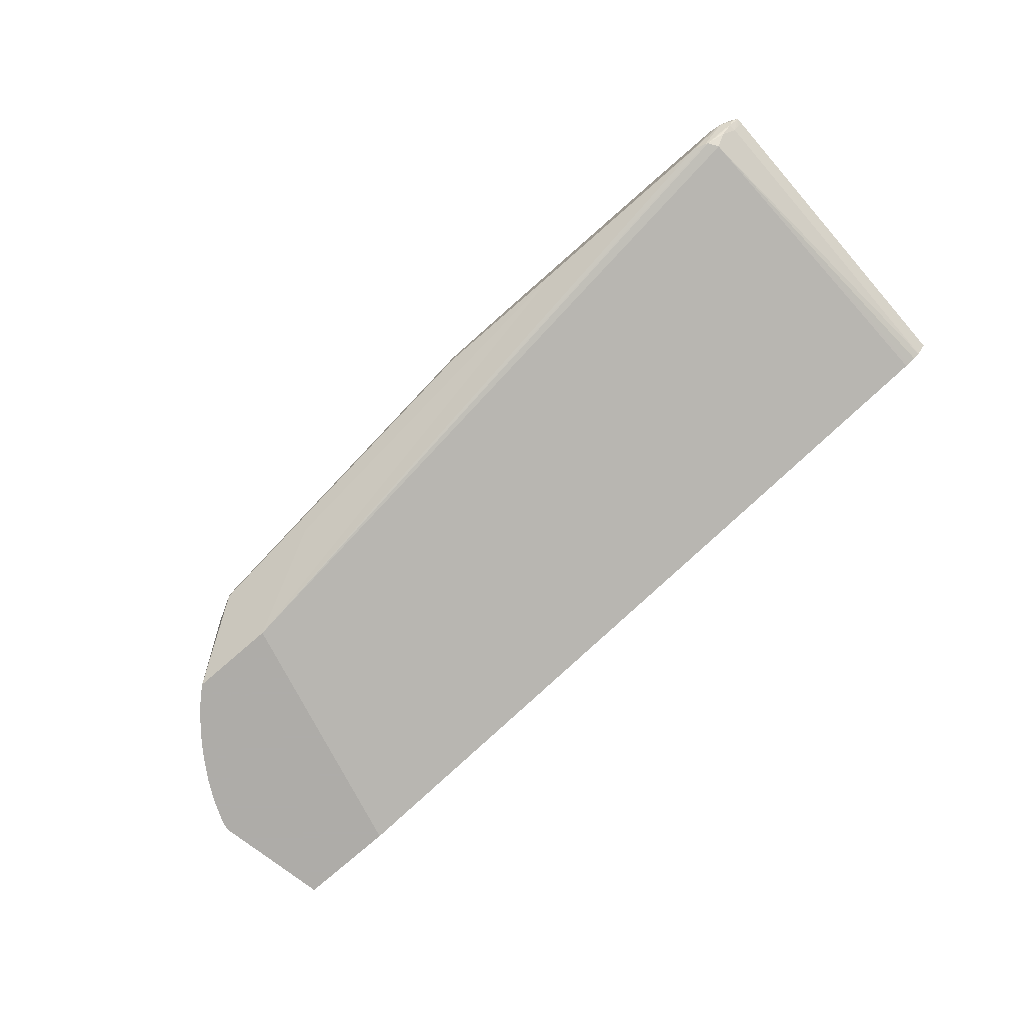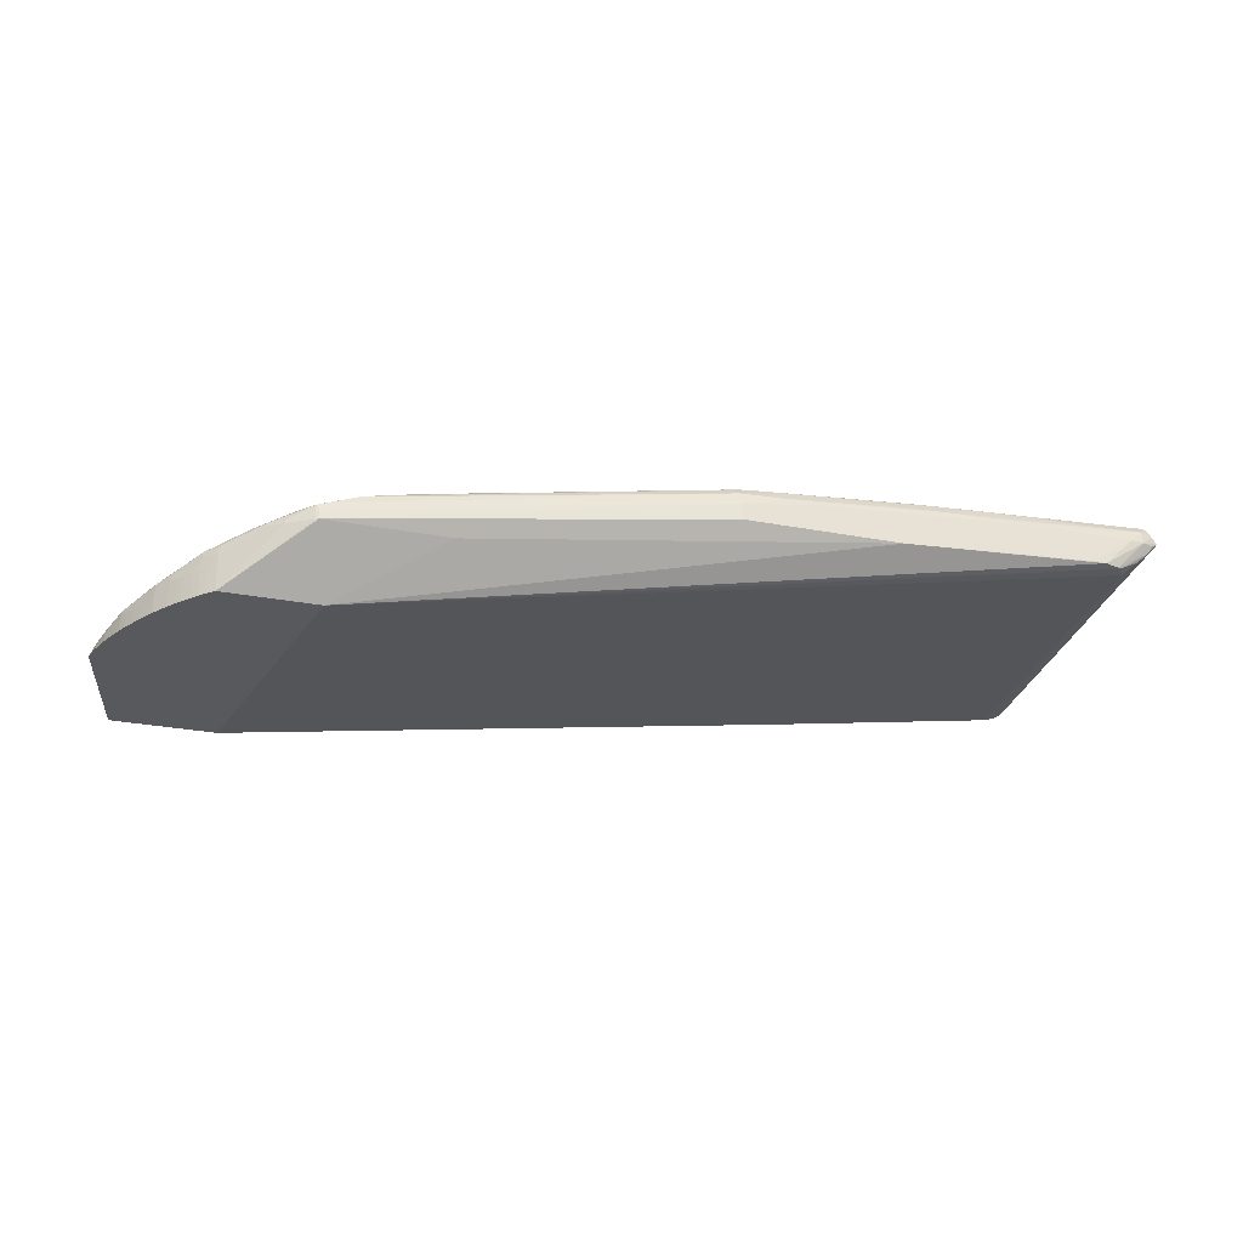
<metadata>
{"format":"obj","ext":"obj","renderer":"f3d","projection":"perspective","resolution":1024,"background":"white","views":[{"elev":-77.0,"azim":-139.0,"up":"+Z"},{"elev":-30.0,"azim":164.8,"up":"+Z"}]}
</metadata>
<code>
v 0.04555 0.003879 0.03333
v 0.04555 0.003879 0.03181
v 0.03648 0.003879 0.03447
v 0.03763 0.003873 0.03447
v 0.03991 0.003854 0.03447
v 0.04105 0.003841 0.03447
v 0.0422 0.003813 0.03447
v 0.04334 0.003769 0.03447
v 0.0445 0.003703 0.03447
v 0.04555 0.003863 0.0334
v 0.07874 0.0008904 0.02957
v 0.07876 0.0008904 0.02955
v 0.07923 0.0008904 0.02876
v 0.07924 0.0008904 0.02804
v 0.03136 0.003879 0.03181
v 0.07924 0.0008904 0.02801
v 0.01706 0.003879 0.03561
v 0.01934 0.003873 0.03561
v 0.02162 0.003863 0.03561
v 0.02276 0.003857 0.03561
v 0.02391 0.003844 0.03561
v 0.02505 0.003832 0.03561
v 0.02619 0.003807 0.03561
v 0.02733 0.003782 0.03561
v 0.02847 0.003747 0.03561
v 0.04105 0.003383 0.03536
v 0.0422 0.003352 0.03531
v 0.04555 0.00359 0.03452
v 0.04555 0.003619 0.03447
v 0.04334 0.003311 0.03525
v 0.07876 0.0008873 0.02956
v 0.07622 0.0008904 0.03056
v 0.07944 0.0007336 0.0294
v 0.07951 0.0007681 0.02876
v 0.07952 0.0007681 0.02801
v 0.01295 0.003857 0.03286
v 0.01409 0.003879 0.03286
v 0.0684 0.0008904 0.02801
v 0.07781 -0.003704 0.02301
v 0.08629 -0.003704 0.02301
v 0.01134 0.003879 0.03561
v 0.009049 0.003625 0.03676
v 0.02391 0.00339 0.03652
v 0.02505 0.003374 0.03648
v 0.02619 0.003352 0.03645
v 0.02733 0.003327 0.03641
v 0.02847 0.003289 0.03637
v 0.02962 0.003242 0.03633
v 0.03076 0.003186 0.03629
v 0.0445 0.003249 0.03519
v 0.04555 0.003161 0.03514
v 0.07533 0.0008904 0.03079
v 0.03191 0.003114 0.03625
v 0.03305 0.003029 0.03621
v 0.07688 0.0001033 0.03043
v 0.07762 0.0001033 0.03023
v 0.08063 -0.0003608 0.02939
v 0.08304 -0.001424 0.02838
v 0.08169 -0.0004266 0.0283
v 0.0817 -0.0004172 0.02801
v 0.01166 0.003484 0.03286
v 0.01019 0.003644 0.03447
v 0.009049 0.003725 0.03561
v 0.01019 0.003876 0.03561
v 0.08367 -0.02816 0.02301
v 0.01082 0.002392 0.03286
v 0.01083 0.002414 0.03286
v 0.01142 0.003365 0.03286
v 0.08631 -0.003704 0.02533
v 0.08637 -0.003757 0.02418
v 0.08696 -0.004271 0.02301
v 0.08311 -0.00138 0.02801
v 0.007913 0.003249 0.03666
v 0.008309 0.003117 0.0374
v 0.009049 0.00317 0.03743
v 0.02276 0.003399 0.03655
v 0.01019 0.003123 0.0374
v 0.01134 0.003073 0.03737
v 0.01317 0.002979 0.03733
v 0.0337 0.002973 0.03619
v 0.04555 0.003107 0.03515
v 0.06548 0.0008904 0.03274
v 0.06618 0.0008904 0.03262
v 0.06733 0.0008904 0.03242
v 0.06847 0.0008904 0.03222
v 0.06926 0.0008904 0.03207
v 0.07076 0.0008904 0.03178
v 0.07145 0.0008904 0.03164
v 0.07203 0.0008904 0.03152
v 0.07273 0.0008904 0.03137
v 0.07304 0.0008904 0.0313
v 0.07419 0.0008904 0.03106
v 0.04105 0.002392 0.03569
v 0.07533 0.0001033 0.0308
v 0.0763 0.0001033 0.03057
v 0.07645 -0.02816 0.03053
v 0.07762 -0.0037 0.03024
v 0.07876 -0.001038 0.02996
v 0.07991 -0.001038 0.02965
v 0.08074 -0.001038 0.02941
v 0.08432 -0.003324 0.02834
v 0.08414 -0.002518 0.02829
v 0.08745 -0.004927 0.02713
v 0.0863 -0.003804 0.02718
v 0.009153 0.003211 0.03455
v 0.008412 0.003067 0.03498
v 0.007973 0.00322 0.03572
v 0.007319 0.002982 0.03617
v 0.09302 -0.02816 0.02301
v 0.03237 -0.02816 0.03075
v 0.01019 -0.02816 0.03422
v 0.009859 -0.02816 0.03432
v 0.009041 -0.02816 0.03456
v 0.008851 -0.02816 0.03467
v 0.008369 -0.02816 0.03496
v 0.008369 0.002392 0.03496
v 0.009609 0.002973 0.0339
v 0.01019 0.003189 0.03365
v 0.08631 -0.003704 0.02634
v 0.08638 -0.003754 0.02634
v 0.08695 -0.004255 0.02533
v 0.08757 -0.004826 0.02301
v 0.08636 -0.003754 0.02647
v 0.007319 0.002982 0.03622
v 0.007646 0.002392 0.03681
v 0.008223 0.002392 0.03744
v 0.009049 0.002392 0.03752
v 0.01248 0.003013 0.03735
v 0.02162 0.002392 0.03697
v 0.02276 0.002392 0.03692
v 0.02391 0.002392 0.03686
v 0.03991 0.002392 0.03578
v 0.0422 0.002392 0.03558
v 0.04555 0.002392 0.03523
v 0.0544 0.0008904 0.03432
v 0.05476 0.0008904 0.03428
v 0.0559 0.0008904 0.03412
v 0.06548 -0.0037 0.03274
v 0.06618 -0.0037 0.03262
v 0.06733 -0.003704 0.03242
v 0.0681 -0.0037 0.03228
v 0.06847 -0.001038 0.03222
v 0.07076 -0.02816 0.03178
v 0.07146 -0.003704 0.03164
v 0.07304 -0.0037 0.0313
v 0.07146 -0.02816 0.03164
v 0.0742 -0.02816 0.03106
v 0.0742 -0.003704 0.03106
v 0.04105 0.0001033 0.03569
v 0.0422 -0.001038 0.03559
v 0.0422 0.0001033 0.03559
v 0.0422 0.001248 0.03558
v 0.07533 -0.02816 0.0308
v 0.0756 -0.02816 0.03073
v 0.07875 -0.02816 0.02995
v 0.07876 -0.002183 0.02996
v 0.07991 -0.0037 0.02965
v 0.08078 -0.002183 0.02941
v 0.08135 -0.002183 0.02925
v 0.08334 -0.003324 0.02867
v 0.08497 -0.004472 0.02816
v 0.08676 -0.005613 0.02755
v 0.08765 -0.005613 0.02719
v 0.09089 -0.009298 0.02597
v 0.09075 -0.008539 0.02565
v 0.08971 -0.007235 0.026
v 0.08753 -0.004848 0.02647
v 0.08695 -0.004277 0.02647
v 0.00731 0.002392 0.03616
v 0.007801 0.002392 0.03559
v 0.09526 -0.01704 0.02301
v 0.09527 -0.01704 0.02304
v 0.09281 -0.02816 0.02418
v 0.008206 -0.02816 0.03514
v 0.007982 -0.003704 0.03538
v 0.08757 -0.004826 0.02533
v 0.08815 -0.005403 0.02304
v 0.08813 -0.005388 0.02301
v 0.00731 0.002392 0.03623
v 0.00731 -0.003704 0.03623
v 0.007646 -0.003704 0.03681
v 0.008025 -0.003704 0.03723
v 0.008223 -0.003704 0.03744
v 0.009041 -0.003704 0.03752
v 0.009049 -0.003704 0.03752
v 0.02162 -0.003704 0.03697
v 0.02276 -0.02816 0.03692
v 0.02309 -0.02816 0.03691
v 0.02391 -0.02816 0.03686
v 0.02994 -0.02816 0.03645
v 0.03763 0.001248 0.03593
v 0.03991 -0.003704 0.03578
v 0.04563 -0.003324 0.03527
v 0.04556 -0.002258 0.03527
v 0.05211 0.0008904 0.03458
v 0.05247 0.0008904 0.03454
v 0.05326 0.0008904 0.03445
v 0.05361 0.0008904 0.03442
v 0.05361 0.0001033 0.03442
v 0.05475 -0.003704 0.03428
v 0.05438 -0.0037 0.03432
v 0.0559 -0.0037 0.03412
v 0.0575 -0.02816 0.03388
v 0.06547 -0.02816 0.03274
v 0.06618 -0.02816 0.03262
v 0.06733 -0.01476 0.03242
v 0.06733 -0.02816 0.03242
v 0.06963 -0.02816 0.032
v 0.04105 -0.02816 0.03569
v 0.04138 -0.02816 0.03566
v 0.0422 -0.003704 0.03559
v 0.04449 -0.007902 0.03539
v 0.04334 -0.002183 0.03548
v 0.0445 -0.003324 0.03538
v 0.07991 -0.02816 0.02965
v 0.08078 -0.02816 0.02941
v 0.08135 -0.0037 0.02925
v 0.0822 -0.003324 0.02901
v 0.08334 -0.005613 0.02867
v 0.08439 -0.005613 0.02834
v 0.08438 -0.004472 0.02834
v 0.08497 -0.005613 0.02816
v 0.08561 -0.005613 0.02795
v 0.08676 -0.006761 0.02756
v 0.08778 -0.006761 0.0272
v 0.08835 -0.006761 0.02695
v 0.09099 -0.01019 0.026
v 0.0934 -0.01362 0.02497
v 0.09319 -0.01247 0.02486
v 0.09306 -0.0119 0.02475
v 0.09079 -0.008461 0.02489
v 0.0904 -0.008006 0.02529
v 0.08976 -0.007184 0.02533
v 0.08927 -0.006614 0.02533
v 0.08754 -0.004845 0.02634
v 0.08869 -0.005974 0.02533
v 0.007655 -0.02816 0.03575
v 0.00731 -0.003704 0.03616
v 0.09495 -0.0159 0.02301
v 0.09495 -0.0159 0.02304
v 0.09434 -0.01476 0.0239
v 0.09458 -0.0159 0.02413
v 0.09473 -0.01704 0.02415
v 0.09237 -0.02816 0.0252
v 0.0925 -0.02816 0.02491
v 0.08815 -0.005403 0.02533
v 0.08869 -0.005974 0.02301
v 0.00731 -0.02816 0.03623
v 0.007646 -0.02816 0.0368
v 0.008223 -0.02816 0.03744
v 0.009041 -0.02816 0.03752
v 0.03909 -0.02816 0.03583
v 0.03991 -0.02816 0.03578
v 0.04677 -0.005613 0.03516
v 0.04677 -0.004472 0.03516
v 0.04765 -0.005613 0.03508
v 0.05247 0.0001033 0.03454
v 0.04904 -0.005613 0.03493
v 0.05133 -0.002183 0.03467
v 0.05133 -0.003324 0.03468
v 0.05247 -0.0037 0.03455
v 0.05361 -0.0037 0.03442
v 0.05132 -0.004472 0.03468
v 0.05475 -0.02816 0.03428
v 0.0536 -0.02816 0.03442
v 0.05589 -0.02816 0.03412
v 0.0422 -0.02816 0.03559
v 0.04449 -0.0159 0.03539
v 0.04562 -0.006761 0.03528
v 0.04562 -0.005613 0.03528
v 0.08159 -0.02816 0.02918
v 0.08219 -0.02816 0.02901
v 0.0822 -0.0037 0.02901
v 0.08334 -0.01247 0.02867
v 0.0844 -0.01247 0.02834
v 0.08498 -0.01247 0.02816
v 0.08594 -0.02816 0.02784
v 0.08676 -0.01133 0.02756
v 0.08779 -0.009047 0.0272
v 0.08779 -0.007902 0.0272
v 0.08836 -0.007902 0.027
v 0.09103 -0.01133 0.02599
v 0.09249 -0.01362 0.02541
v 0.09352 -0.01476 0.02497
v 0.0902 -0.01019 0.02632
v 0.09413 -0.0159 0.02471
v 0.09409 -0.01476 0.02447
v 0.09422 -0.01417 0.02366
v 0.09395 -0.01359 0.02304
v 0.09336 -0.01245 0.02301
v 0.09306 -0.0119 0.02301
v 0.09272 -0.01133 0.02418
v 0.09214 -0.01042 0.02418
v 0.09176 -0.009853 0.02418
v 0.0912 -0.009044 0.02418
v 0.09079 -0.008454 0.02418
v 0.08976 -0.007184 0.02418
v 0.08927 -0.006629 0.02301
v 0.00731 -0.02816 0.03617
v 0.09422 -0.01416 0.02301
v 0.09422 -0.01416 0.02304
v 0.09413 -0.01704 0.02472
v 0.09181 -0.02816 0.02561
v 0.04768 -0.01247 0.03508
v 0.04826 -0.01247 0.03502
v 0.05019 -0.005613 0.03481
v 0.05132 -0.007902 0.03469
v 0.05132 -0.01362 0.03469
v 0.05132 -0.02816 0.03468
v 0.04334 -0.02816 0.03549
v 0.04449 -0.02505 0.03538
v 0.04562 -0.01704 0.03528
v 0.04562 -0.01133 0.03528
v 0.04677 -0.01247 0.03517
v 0.08334 -0.02816 0.02866
v 0.08497 -0.02816 0.02816
v 0.08516 -0.02816 0.0281
v 0.08561 -0.02816 0.02795
v 0.08676 -0.02816 0.02756
v 0.08676 -0.01818 0.02756
v 0.08837 -0.02505 0.027
v 0.08837 -0.009047 0.027
v 0.08905 -0.009047 0.02675
v 0.09118 -0.02816 0.02593
v 0.09159 -0.02816 0.02577
v 0.09159 -0.01247 0.02577
v 0.09249 -0.01704 0.02541
v 0.09356 -0.0159 0.02497
v 0.09015 -0.01019 0.02634
v 0.09015 -0.01024 0.02634
v 0.09013 -0.02816 0.02634
v 0.09395 -0.01359 0.02301
v 0.0927 -0.0113 0.02301
v 0.09214 -0.01043 0.02301
v 0.09176 -0.009856 0.02301
v 0.0912 -0.009044 0.02301
v 0.09079 -0.008454 0.02301
v 0.09032 -0.007884 0.02301
v 0.08976 -0.007188 0.02301
v 0.09356 -0.01704 0.02497
v 0.04821 -0.02816 0.03502
v 0.04904 -0.02816 0.03494
v 0.04904 -0.02733 0.03494
v 0.05019 -0.02162 0.03481
v 0.05019 -0.01247 0.03481
v 0.05019 -0.02816 0.03481
v 0.05051 -0.02816 0.03478
v 0.04449 -0.02816 0.03538
v 0.08779 -0.02816 0.0272
v 0.08836 -0.02816 0.027
v 0.08855 -0.02816 0.02693
v 0.08938 -0.02816 0.02662
v 0.08905 -0.01019 0.02675
f 1 2 15
f 1 15 37
f 1 37 41
f 1 41 17
f 1 17 3
f 1 3 4
f 1 4 5
f 1 5 6
f 1 6 7
f 1 7 8
f 1 8 9
f 1 9 10
f 1 10 11
f 1 11 12
f 1 12 13
f 1 13 14
f 1 14 16
f 1 16 2
f 2 16 38
f 2 38 15
f 3 17 18
f 3 18 19
f 3 19 4
f 4 19 20
f 4 20 5
f 5 20 21
f 5 21 6
f 6 21 22
f 6 22 23
f 6 23 24
f 6 24 7
f 7 24 25
f 7 25 8
f 8 25 26
f 8 26 27
f 8 27 9
f 9 28 29
f 9 29 10
f 9 27 30
f 9 30 28
f 10 29 11
f 11 31 12
f 11 29 32
f 11 32 31
f 12 31 33
f 12 33 13
f 13 33 34
f 13 34 14
f 14 34 35
f 14 35 16
f 15 36 37
f 15 38 39
f 15 39 36
f 16 35 40
f 16 40 39
f 16 39 38
f 17 41 42
f 17 42 18
f 18 42 19
f 19 42 20
f 20 42 21
f 21 42 22
f 22 42 23
f 23 42 24
f 24 43 25
f 24 42 43
f 25 43 44
f 25 44 45
f 25 45 26
f 26 45 46
f 26 46 47
f 26 47 48
f 26 48 27
f 27 48 49
f 27 49 30
f 28 30 50
f 28 50 51
f 28 51 52
f 28 52 32
f 28 32 29
f 30 49 53
f 30 53 54
f 30 54 50
f 31 32 33
f 32 52 55
f 32 55 56
f 32 56 57
f 32 57 33
f 33 57 58
f 33 58 59
f 33 59 34
f 34 59 60
f 34 60 35
f 35 60 40
f 36 61 62
f 36 62 63
f 36 63 64
f 36 64 37
f 36 39 61
f 37 64 41
f 39 40 71
f 39 71 122
f 39 122 178
f 39 178 247
f 39 247 298
f 39 298 339
f 39 339 338
f 39 338 337
f 39 337 336
f 39 336 335
f 39 335 334
f 39 334 333
f 39 333 291
f 39 291 290
f 39 290 332
f 39 332 300
f 39 300 239
f 39 239 171
f 39 171 109
f 39 109 65
f 39 65 66
f 39 66 67
f 39 67 68
f 39 68 61
f 40 69 70
f 40 70 71
f 40 60 72
f 40 72 69
f 41 64 42
f 42 64 63
f 42 63 73
f 42 73 74
f 42 74 75
f 42 75 76
f 42 76 43
f 43 76 75
f 43 75 44
f 44 75 45
f 45 75 46
f 46 75 77
f 46 77 78
f 46 78 79
f 46 79 47
f 47 79 48
f 48 79 49
f 49 79 53
f 50 54 80
f 50 80 51
f 51 81 82
f 51 82 83
f 51 83 84
f 51 84 85
f 51 85 86
f 51 86 87
f 51 87 88
f 51 88 89
f 51 89 90
f 51 90 91
f 51 91 92
f 51 92 52
f 51 80 93
f 51 93 81
f 52 94 95
f 52 95 55
f 52 92 94
f 53 79 54
f 54 79 80
f 55 95 96
f 55 96 97
f 55 97 98
f 55 98 99
f 55 99 56
f 56 99 100
f 56 100 57
f 57 100 101
f 57 101 102
f 57 102 58
f 58 72 59
f 58 102 103
f 58 103 104
f 58 104 72
f 59 72 60
f 61 68 105
f 61 105 63
f 61 63 62
f 63 105 106
f 63 106 107
f 63 107 108
f 63 108 73
f 65 109 173
f 65 173 245
f 65 245 244
f 65 244 303
f 65 303 325
f 65 325 324
f 65 324 331
f 65 331 352
f 65 352 351
f 65 351 350
f 65 350 349
f 65 349 319
f 65 319 277
f 65 277 318
f 65 318 317
f 65 317 316
f 65 316 315
f 65 315 272
f 65 272 271
f 65 271 216
f 65 216 215
f 65 215 155
f 65 155 96
f 65 96 154
f 65 154 153
f 65 153 147
f 65 147 146
f 65 146 143
f 65 143 208
f 65 208 207
f 65 207 205
f 65 205 204
f 65 204 203
f 65 203 266
f 65 266 264
f 65 264 265
f 65 265 309
f 65 309 347
f 65 347 346
f 65 346 342
f 65 342 341
f 65 341 348
f 65 348 310
f 65 310 267
f 65 267 210
f 65 210 209
f 65 209 253
f 65 253 252
f 65 252 190
f 65 190 189
f 65 189 188
f 65 188 187
f 65 187 251
f 65 251 250
f 65 250 249
f 65 249 248
f 65 248 299
f 65 299 237
f 65 237 174
f 65 174 115
f 65 115 114
f 65 114 113
f 65 113 112
f 65 112 111
f 65 111 110
f 65 110 66
f 66 110 111
f 66 111 112
f 66 112 113
f 66 113 114
f 66 114 115
f 66 115 116
f 66 116 117
f 66 117 67
f 67 117 68
f 68 117 118
f 68 118 105
f 69 119 120
f 69 120 70
f 69 72 119
f 70 120 71
f 71 120 121
f 71 121 122
f 72 104 123
f 72 123 120
f 72 120 119
f 73 108 124
f 73 124 74
f 74 124 125
f 74 125 126
f 74 126 127
f 74 127 75
f 75 127 78
f 75 78 77
f 78 127 128
f 78 128 79
f 79 128 127
f 79 127 129
f 79 129 130
f 79 130 80
f 80 130 131
f 80 131 132
f 80 132 93
f 81 93 133
f 81 133 134
f 81 134 135
f 81 135 136
f 81 136 137
f 81 137 82
f 82 137 202
f 82 202 138
f 82 138 139
f 82 139 83
f 83 139 140
f 83 140 84
f 84 140 141
f 84 141 85
f 85 142 86
f 85 141 142
f 86 142 143
f 86 143 87
f 87 143 146
f 87 146 144
f 87 144 88
f 88 144 89
f 89 145 90
f 89 144 146
f 89 146 147
f 89 147 145
f 90 145 91
f 91 145 147
f 91 147 148
f 91 148 92
f 92 148 94
f 93 132 149
f 93 149 150
f 93 150 151
f 93 151 152
f 93 152 133
f 94 148 147
f 94 147 153
f 94 153 154
f 94 154 95
f 95 154 96
f 96 155 97
f 97 155 156
f 97 156 98
f 98 156 157
f 98 157 99
f 99 157 216
f 99 216 158
f 99 158 159
f 99 159 100
f 100 159 160
f 100 160 101
f 101 160 161
f 101 161 162
f 101 162 163
f 101 163 102
f 102 163 103
f 103 163 164
f 103 164 165
f 103 165 166
f 103 166 167
f 103 167 104
f 104 167 168
f 104 168 123
f 105 118 106
f 106 116 108
f 106 108 107
f 106 118 117
f 106 117 116
f 108 169 179
f 108 179 124
f 108 116 170
f 108 170 169
f 109 171 172
f 109 172 173
f 115 174 116
f 116 174 175
f 116 175 170
f 120 123 168
f 120 168 121
f 121 168 176
f 121 176 122
f 122 176 246
f 122 246 177
f 122 177 178
f 124 179 125
f 125 179 180
f 125 180 248
f 125 248 181
f 125 181 182
f 125 182 126
f 126 182 183
f 126 183 127
f 127 183 184
f 127 184 251
f 127 251 185
f 127 185 186
f 127 186 129
f 129 186 187
f 129 187 130
f 130 187 188
f 130 188 131
f 131 188 189
f 131 189 190
f 131 190 191
f 131 191 132
f 132 191 192
f 132 192 209
f 132 209 149
f 133 152 193
f 133 193 194
f 133 194 134
f 134 194 195
f 134 195 196
f 134 196 197
f 134 197 198
f 134 198 135
f 135 198 199
f 135 199 136
f 136 200 137
f 136 199 201
f 136 201 200
f 137 200 264
f 137 264 202
f 138 203 204
f 138 204 205
f 138 205 139
f 138 202 203
f 139 205 140
f 140 206 141
f 140 205 206
f 141 206 207
f 141 207 208
f 141 208 142
f 142 208 143
f 149 209 210
f 149 210 211
f 149 211 150
f 150 211 212
f 150 212 213
f 150 213 151
f 151 213 214
f 151 214 152
f 152 214 193
f 155 215 156
f 156 215 157
f 157 215 216
f 158 216 217
f 158 217 159
f 159 217 273
f 159 273 218
f 159 218 160
f 160 219 220
f 160 220 221
f 160 221 161
f 160 218 219
f 161 221 222
f 161 222 223
f 161 223 162
f 162 224 225
f 162 225 163
f 162 223 224
f 163 225 226
f 163 226 164
f 164 226 227
f 164 227 228
f 164 228 229
f 164 229 230
f 164 230 165
f 165 231 232
f 165 232 166
f 165 230 231
f 166 232 233
f 166 233 234
f 166 234 167
f 167 235 168
f 167 234 236
f 167 236 235
f 168 235 176
f 169 170 237
f 169 237 238
f 169 238 299
f 169 299 248
f 169 248 180
f 169 180 179
f 170 175 237
f 171 239 172
f 172 239 240
f 172 240 241
f 172 241 242
f 172 242 243
f 172 243 244
f 172 244 245
f 172 245 173
f 174 237 175
f 176 235 246
f 177 246 236
f 177 236 247
f 177 247 178
f 181 248 249
f 181 249 182
f 182 250 183
f 182 249 250
f 183 250 251
f 183 251 184
f 185 251 187
f 185 187 186
f 190 252 191
f 191 252 192
f 192 252 253
f 192 253 209
f 193 254 255
f 193 255 194
f 193 214 254
f 194 255 256
f 194 256 195
f 195 257 196
f 195 256 258
f 195 258 259
f 195 259 257
f 196 257 197
f 197 199 198
f 197 257 260
f 197 260 199
f 199 261 307
f 199 307 308
f 199 308 262
f 199 262 201
f 199 260 263
f 199 263 261
f 200 201 264
f 201 262 265
f 201 265 264
f 202 266 203
f 202 264 266
f 205 207 206
f 210 267 211
f 211 267 268
f 211 268 212
f 212 268 313
f 212 313 269
f 212 269 213
f 213 269 214
f 214 269 270
f 214 270 254
f 216 271 217
f 217 271 272
f 217 272 273
f 218 273 274
f 218 274 219
f 219 275 220
f 219 274 275
f 220 275 276
f 220 276 222
f 220 222 221
f 222 276 223
f 223 276 277
f 223 277 278
f 223 278 224
f 224 278 279
f 224 279 280
f 224 280 225
f 225 280 281
f 225 281 227
f 225 227 226
f 227 282 283
f 227 283 284
f 227 284 228
f 227 281 285
f 227 285 282
f 228 284 286
f 228 286 287
f 228 287 229
f 229 287 230
f 230 287 241
f 230 241 288
f 230 288 289
f 230 289 290
f 230 290 291
f 230 291 292
f 230 292 293
f 230 293 231
f 231 233 232
f 231 293 294
f 231 294 295
f 231 295 296
f 231 296 233
f 233 297 234
f 233 296 337
f 233 337 297
f 234 297 298
f 234 298 247
f 234 247 236
f 235 236 246
f 237 299 238
f 239 300 301
f 239 301 240
f 240 301 288
f 240 288 241
f 241 287 242
f 242 287 286
f 242 286 243
f 243 286 302
f 243 302 244
f 244 302 303
f 254 270 269
f 254 269 304
f 254 304 256
f 254 256 255
f 256 304 305
f 256 305 258
f 257 259 260
f 258 306 260
f 258 260 259
f 258 305 306
f 260 306 263
f 261 263 307
f 262 308 265
f 263 306 307
f 265 308 309
f 267 310 268
f 268 310 311
f 268 311 312
f 268 312 313
f 269 313 314
f 269 314 304
f 272 315 274
f 272 274 273
f 274 315 316
f 274 316 275
f 275 316 276
f 276 317 318
f 276 318 277
f 276 316 317
f 277 319 320
f 277 320 278
f 278 320 279
f 279 321 322
f 279 322 280
f 279 320 321
f 280 322 281
f 281 322 323
f 281 323 285
f 282 285 324
f 282 324 325
f 282 325 326
f 282 326 283
f 283 326 327
f 283 327 340
f 283 340 328
f 283 328 284
f 284 328 286
f 285 323 329
f 285 329 330
f 285 330 331
f 285 331 324
f 286 328 302
f 288 301 289
f 289 301 300
f 289 300 332
f 289 332 290
f 291 333 292
f 292 333 293
f 293 333 334
f 293 334 335
f 293 335 294
f 294 335 336
f 294 336 295
f 295 336 337
f 295 337 296
f 297 337 338
f 297 338 339
f 297 339 298
f 302 328 340
f 302 340 325
f 302 325 303
f 304 341 342
f 304 342 305
f 304 314 341
f 305 342 343
f 305 343 344
f 305 344 345
f 305 345 306
f 306 345 307
f 307 345 344
f 307 344 346
f 307 346 308
f 308 346 347
f 308 347 309
f 310 348 311
f 311 348 341
f 311 341 312
f 312 341 314
f 312 314 313
f 319 349 320
f 320 349 321
f 321 349 350
f 321 350 351
f 321 351 352
f 321 352 353
f 321 353 323
f 321 323 322
f 323 353 330
f 323 330 329
f 325 340 327
f 325 327 326
f 330 353 352
f 330 352 331
f 342 346 344
f 342 344 343

</code>
